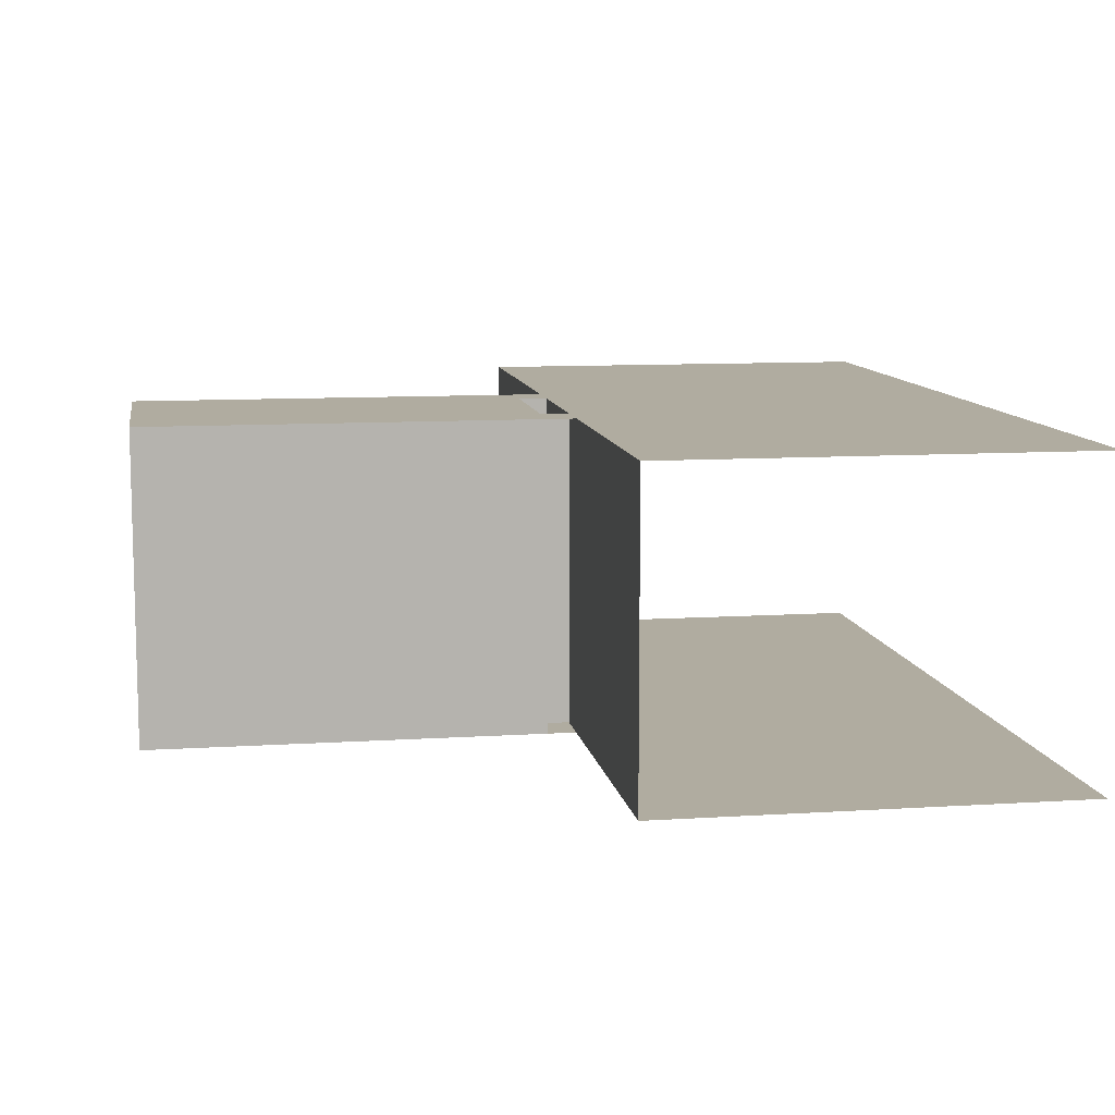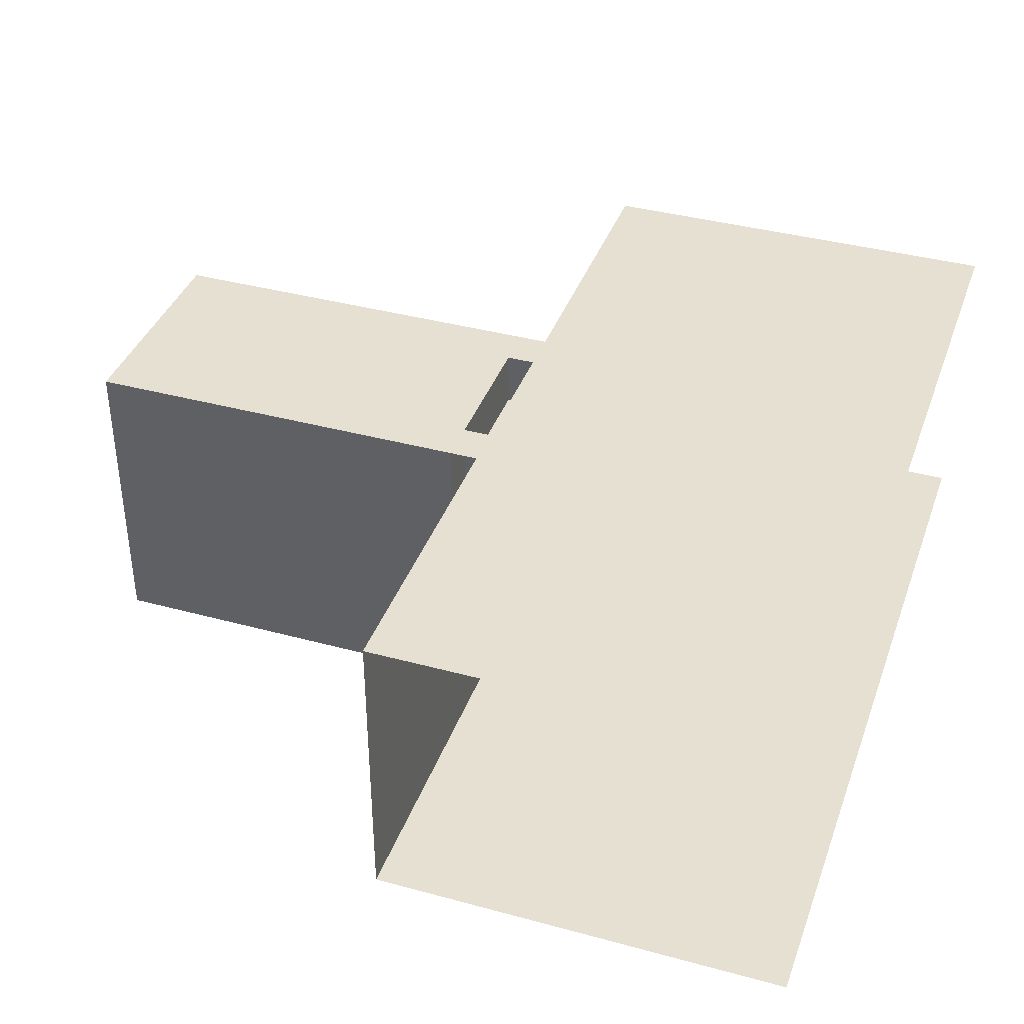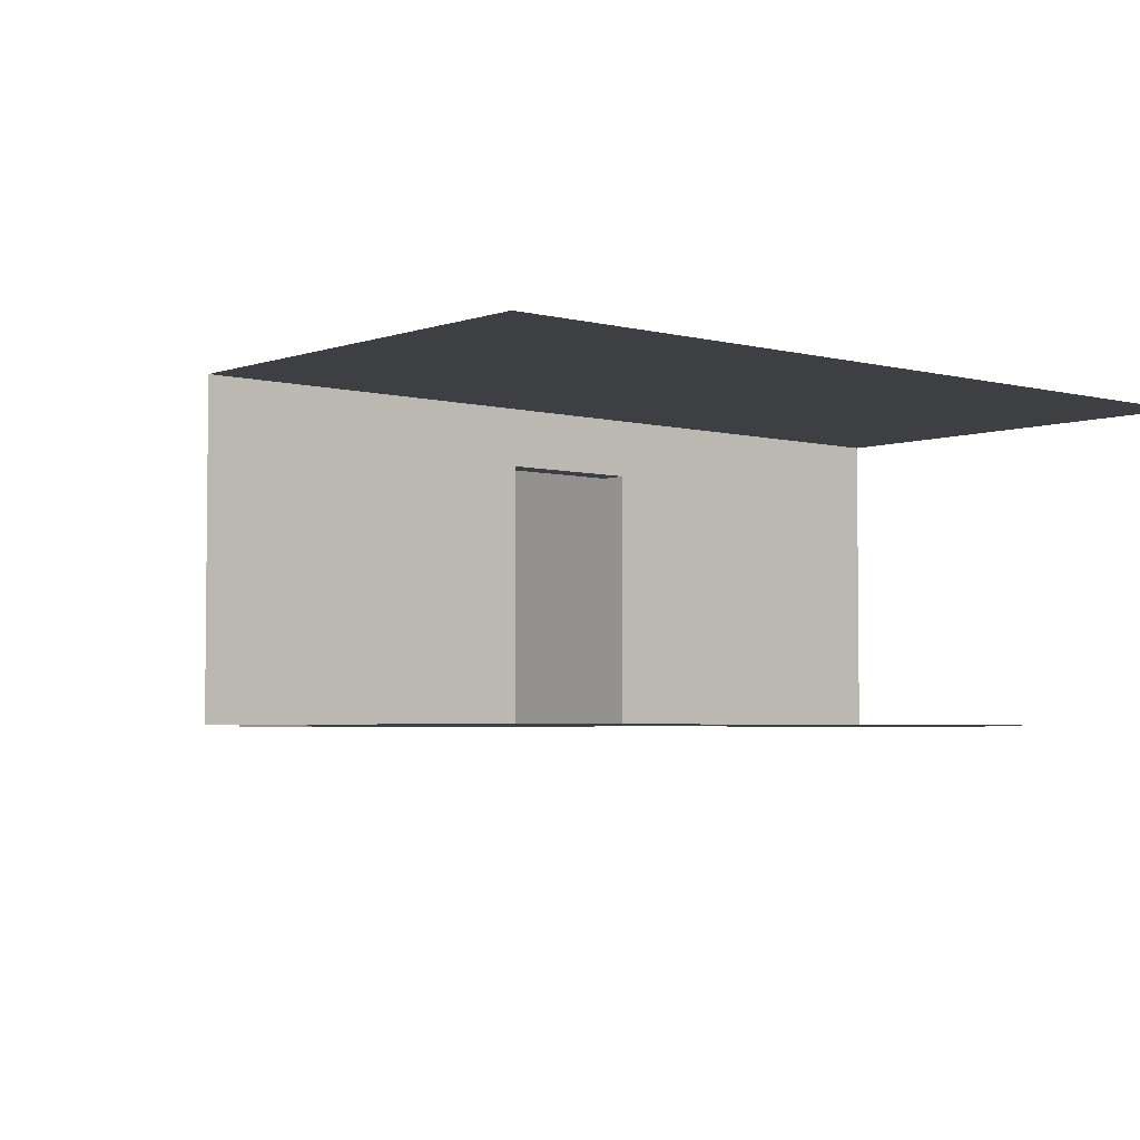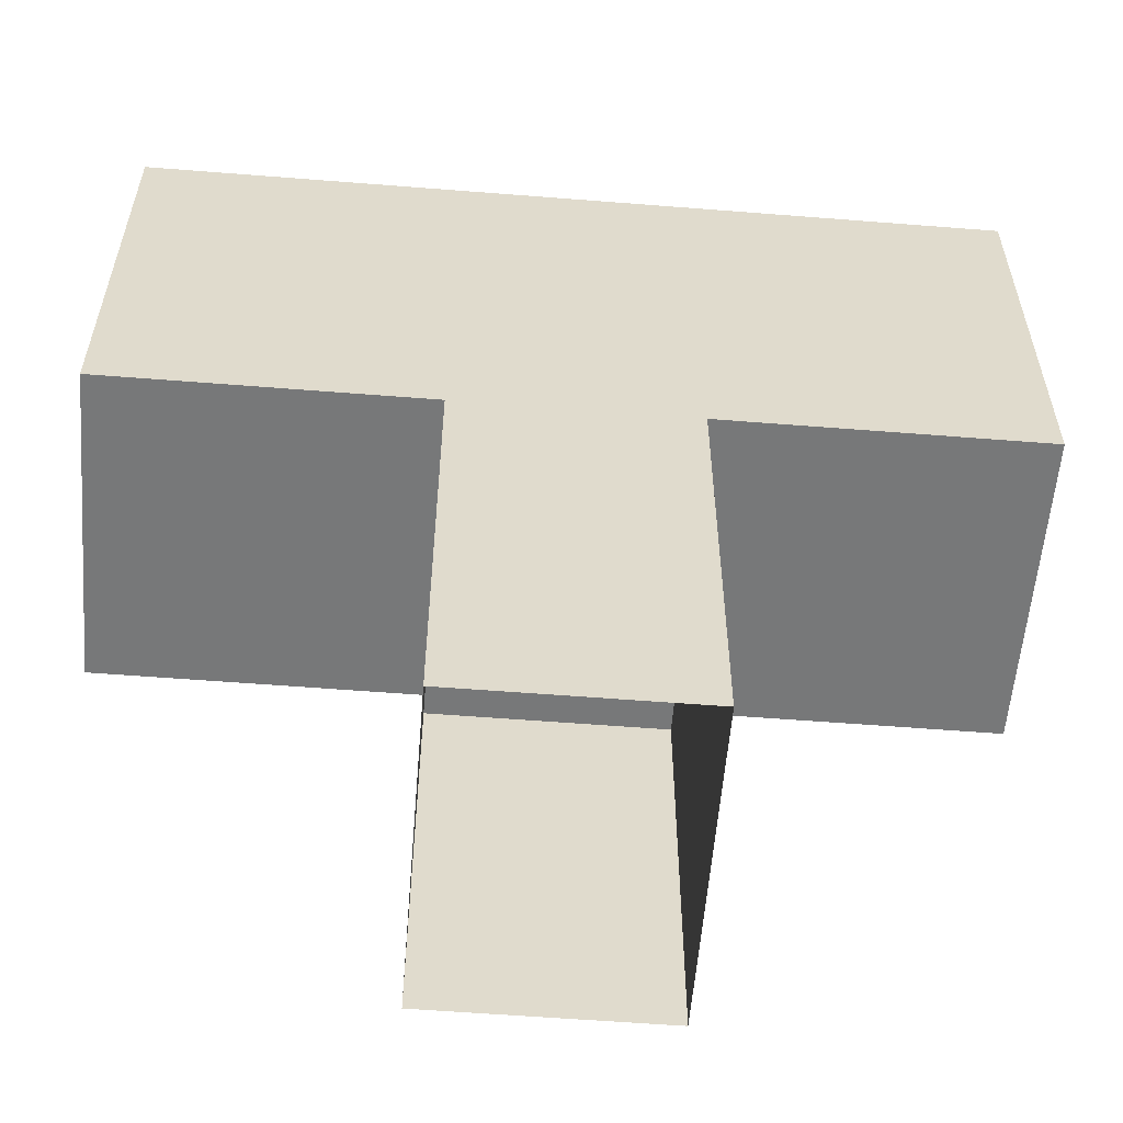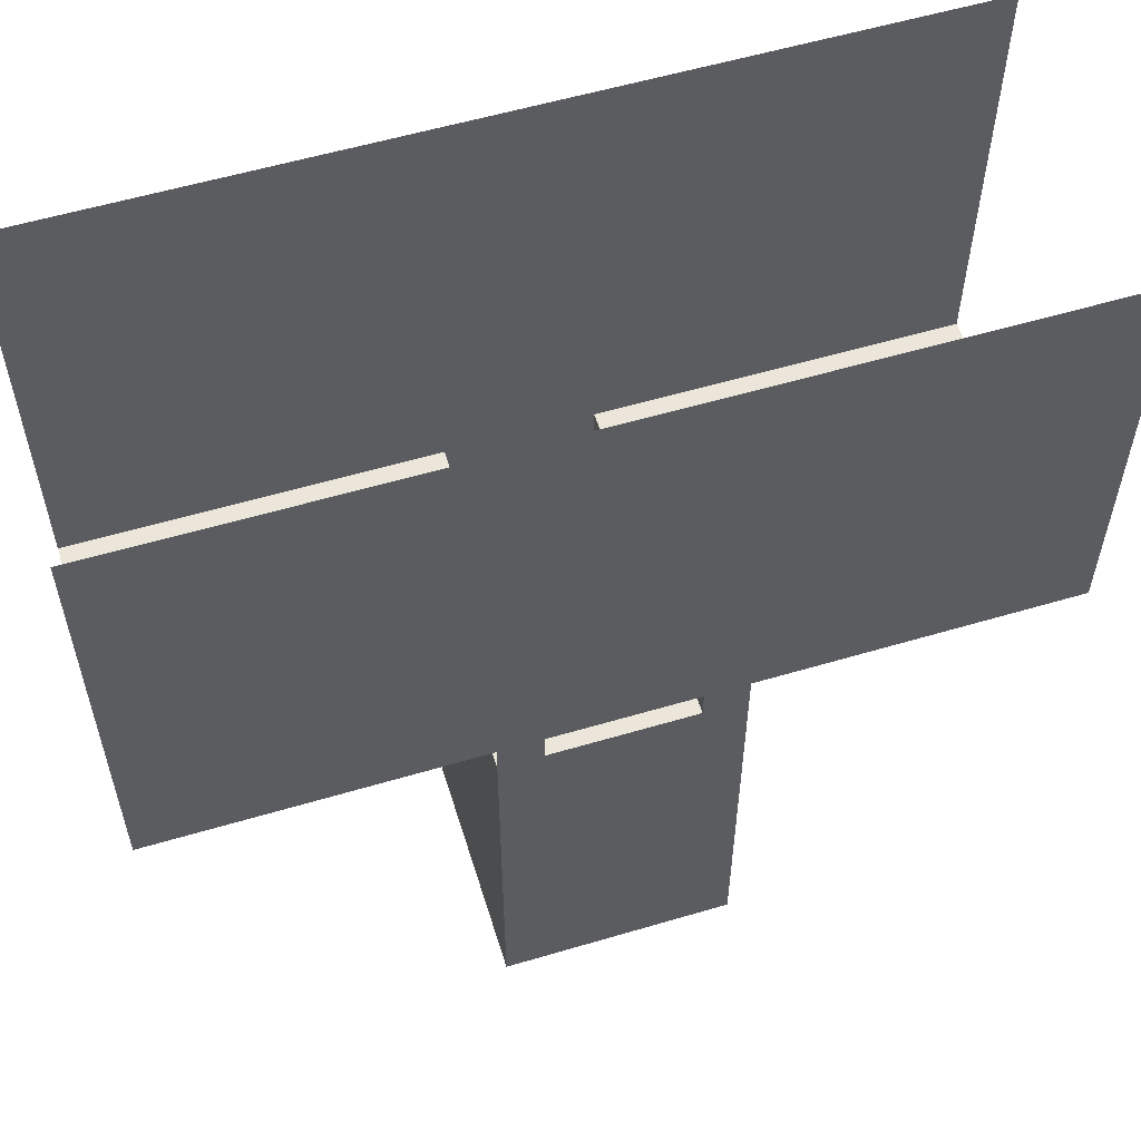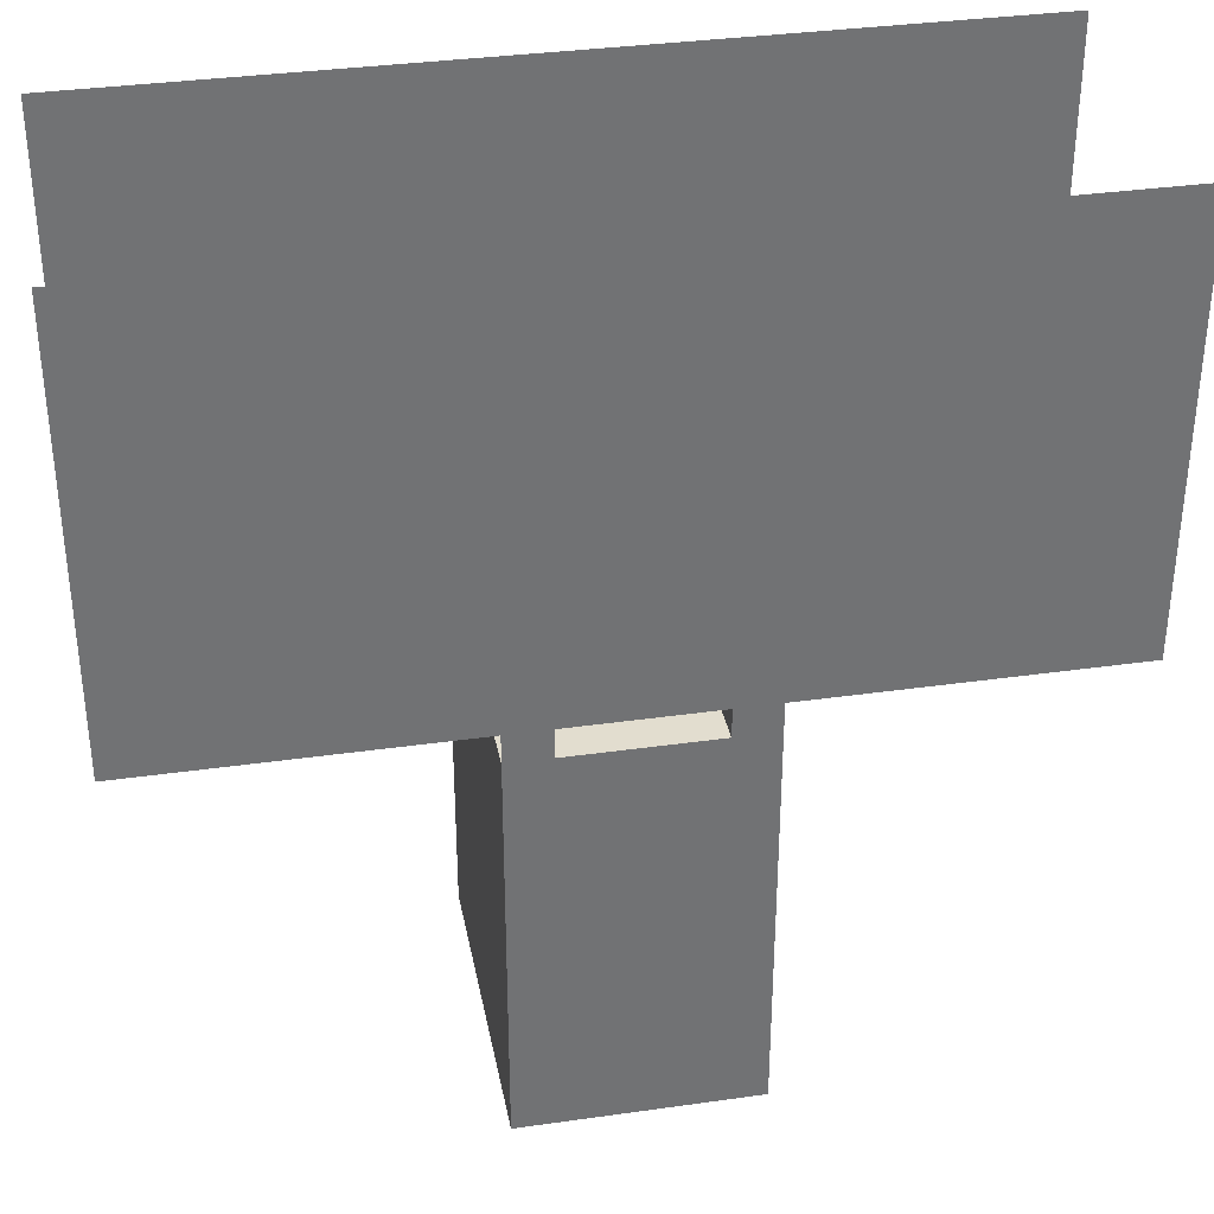
<metadata>
{"format":"obj","ext":"obj","renderer":"f3d","projection":"perspective","resolution":1024,"background":"white","views":[{"elev":10.0,"azim":-99.4,"up":"+Y"},{"elev":38.5,"azim":-71.1,"up":"+Y"},{"elev":-3.9,"azim":-40.8,"up":"+Y"},{"elev":-57.4,"azim":-4.7,"up":"+Z"},{"elev":56.9,"azim":162.8,"up":"+Z"},{"elev":34.9,"azim":169.3,"up":"+Z"}]}
</metadata>
<code>
g Tunnela1
v 0 2 0
v 0 2 0
v -0.8 0 0
v -0.8 2.2 0
v -0.8 0 -3
v -0.8 2.2 -3
v -0.8 0.4 0
v -0.8 0.4 -3
v 0.8 0 0
v 0.8 2.2 0
v 0.8 0 -3
v 0.8 2.2 -3
v 0.8 0.4 0
v 0.8 0.4 -3
v -0.8 0 -0.2
v -0.8 0.4 -0.2
v 0.8 2.2 -0.2
v 0.8 0 -0.2
v -0.8 2.2 -0.2
v 0.8 0.4 -0.2
v 0 2.2 0
v 0 2.2 -0.2
v 0.5 2.2 -0.2
v 0.5 2.2 0
v -0.5 2.2 0
v -0.5 2.2 -0.2
v 0.5 0.4 0
v 0.5 0 0
v 0.5 2.2 -0.2
v 0.5 2.2 0
v 0.5 0 -0.2
v 0.5 0.4 -0.2
v -0.5 0.4 0
v -0.5 0 0
v -0.5 2.2 0
v -0.5 2.2 -0.2
v -0.5 0 -0.2
v -0.5 0.4 -0.2
v 0.5 0 0
v 0.5 0 -0.2
v -0.5 0 0
v -0.5 0 -0.2
v 0.5 1.8 0
v 0 1.8 0
v -0.5 1.8 -0.2
v 0 1.8 -0.2
v 0.5 1.8 -0.2
v -0.5 1.8 0
v -0.8 0 -1.6
v -0.8 0.4 -1.6
v 0.8 0 -1.6
v 0.8 0.4 -1.6
v 0.8 2.2 -1.6
v -0.8 2.2 -1.6
v 3 2.2 0
v -0.8 0 3
v 0.8 0 3
v 3 0.4 0
v 3 0 0
v 3 0 3
v -3 0 0
v -3 0.4 0
v -3 2.2 0
v -3 0 3
v -3 2.2 3
v 3 2.2 3
f 10 30 27 13 58 55
f 18 9 28 31
f 19 4 35 36
f 42 15 3 41
f 24 23 17 10
f 54 6 12 53 17 19
f 3 34 33 7 62 61
f 52 14 11 51 18 20
f 7 33 35 4 63 62
f 52 20 17 53 12 14
f 23 24 43 47
f 4 19 26 25
f 29 32 27 30
f 27 32 31 28
f 17 20 32 29
f 20 18 31 32
f 10 17 29 30
f 38 36 35 33
f 33 34 37 38
f 16 19 36 38
f 3 15 37 34
f 15 16 38 37
f 21 25 48 44 43 24
f 18 40 39 9
f 48 45 46 47 43 44
f 25 26 45 48
f 26 22 23 47 46 45
f 49 15 18 51 11 5
f 55 66 65 63 4 25 21 24 10
f 64 56 57 60 59 9 3 61
f 54 19 16 50 8 6
f 49 5 8 50 16 15
f 59 58 13 27 28 9
f 3 9 18 15
l 1 2

</code>
